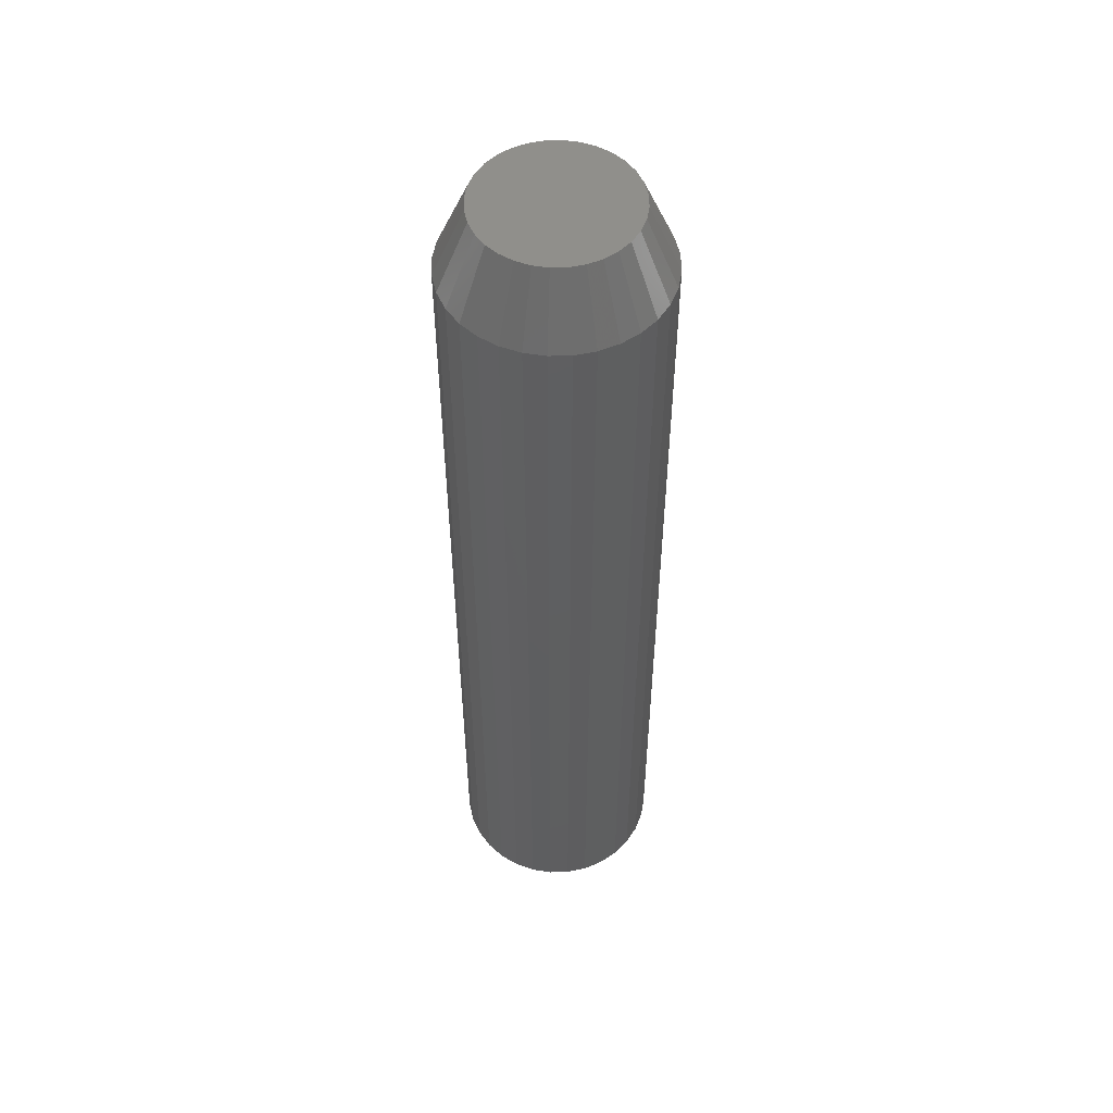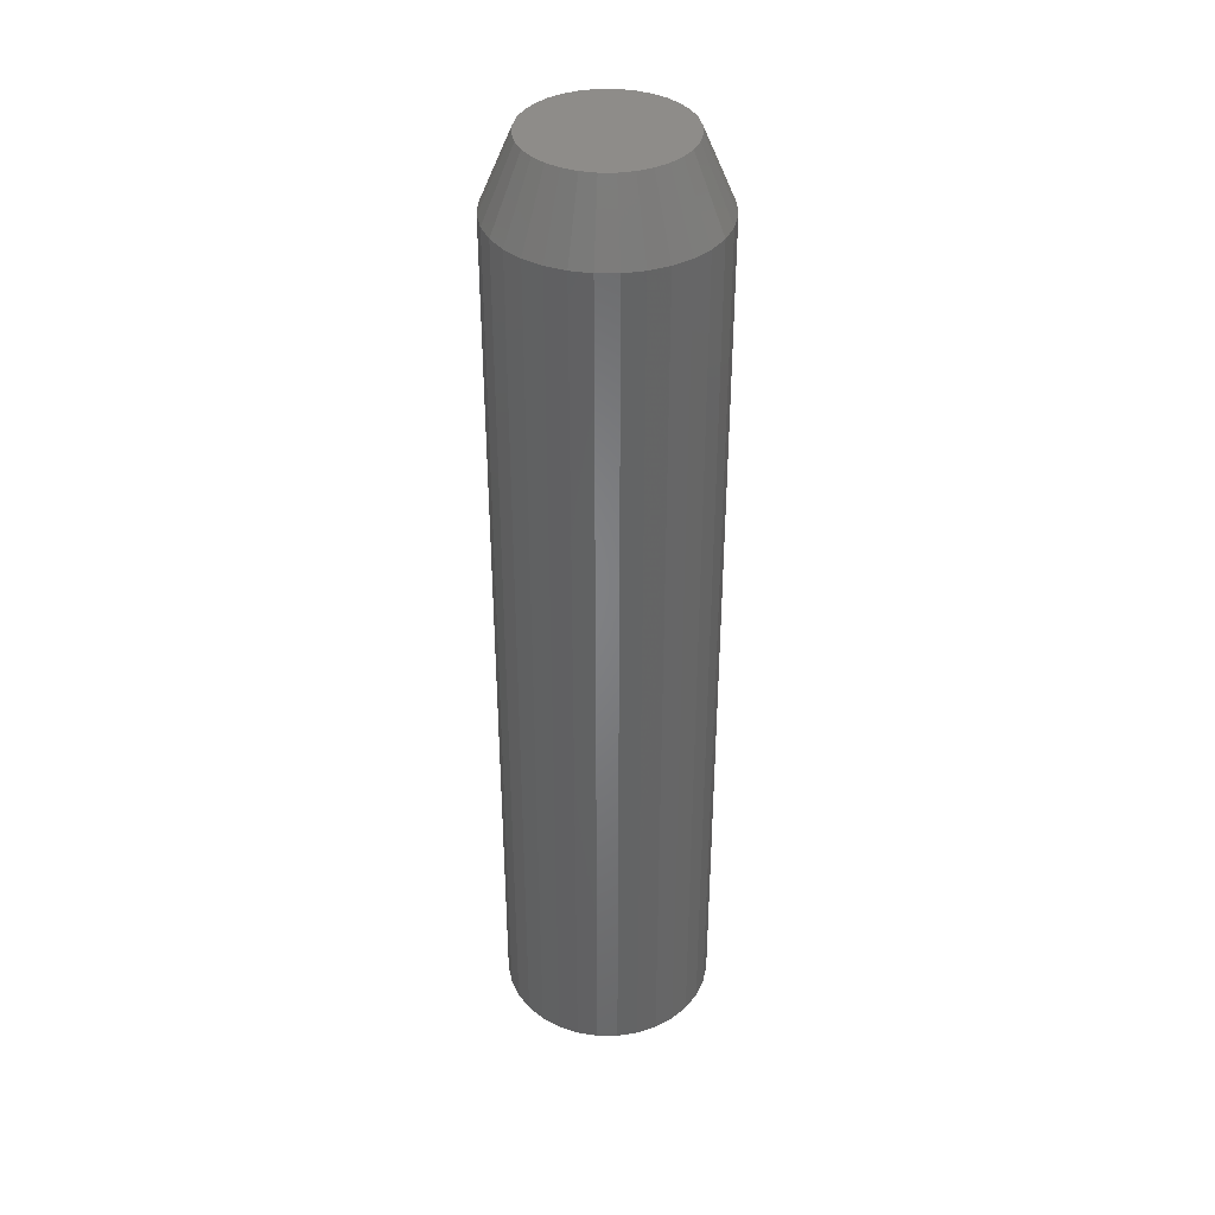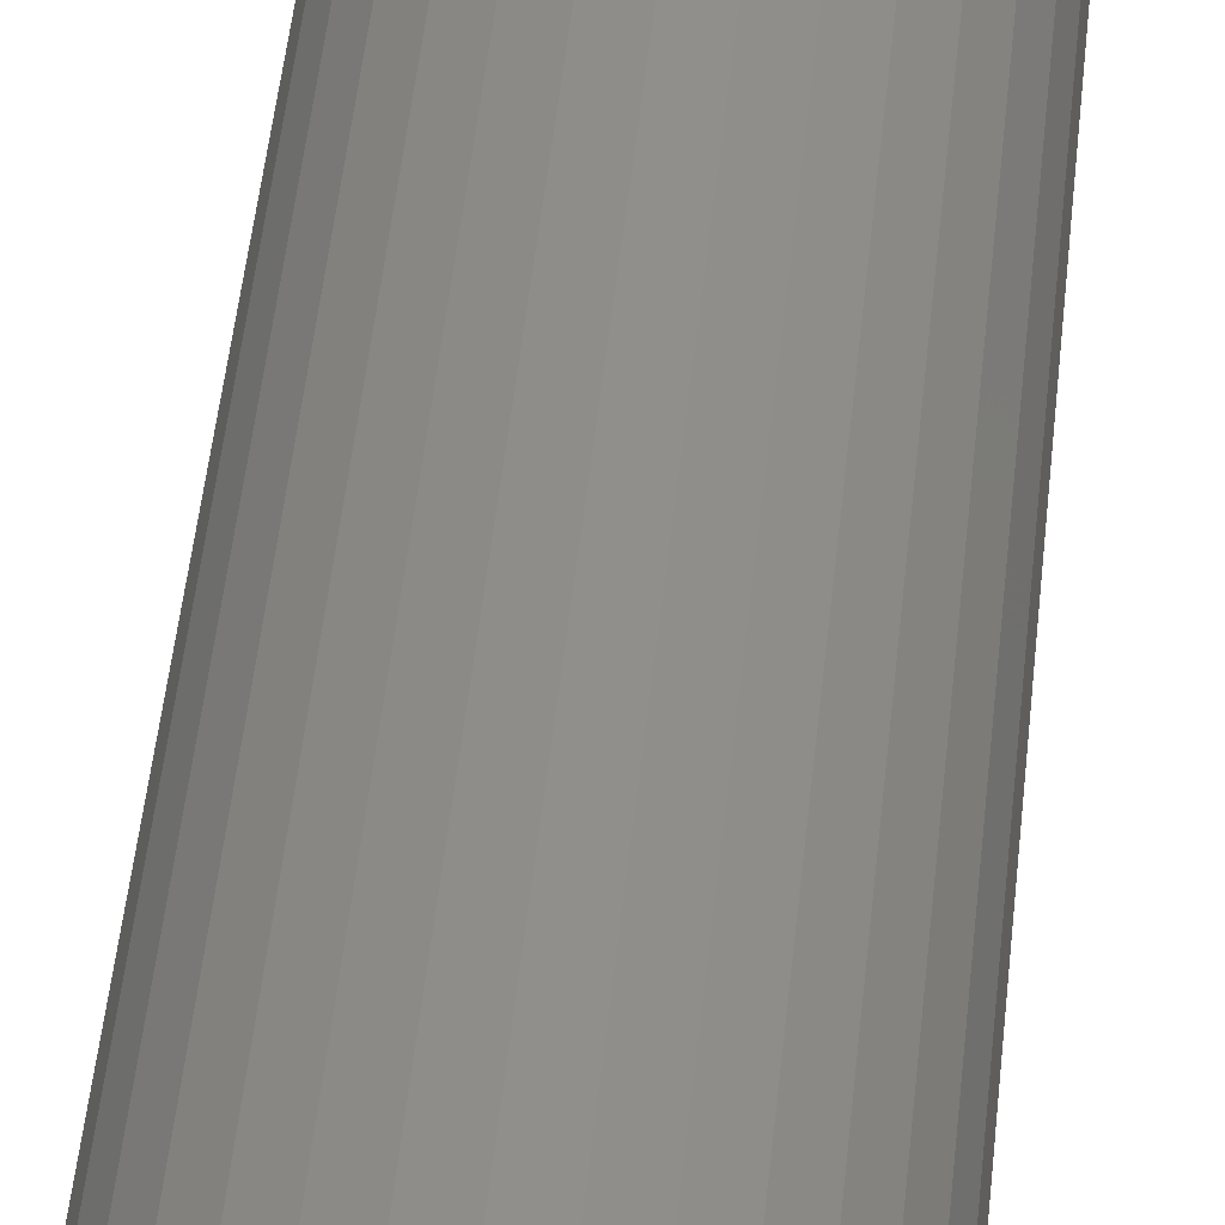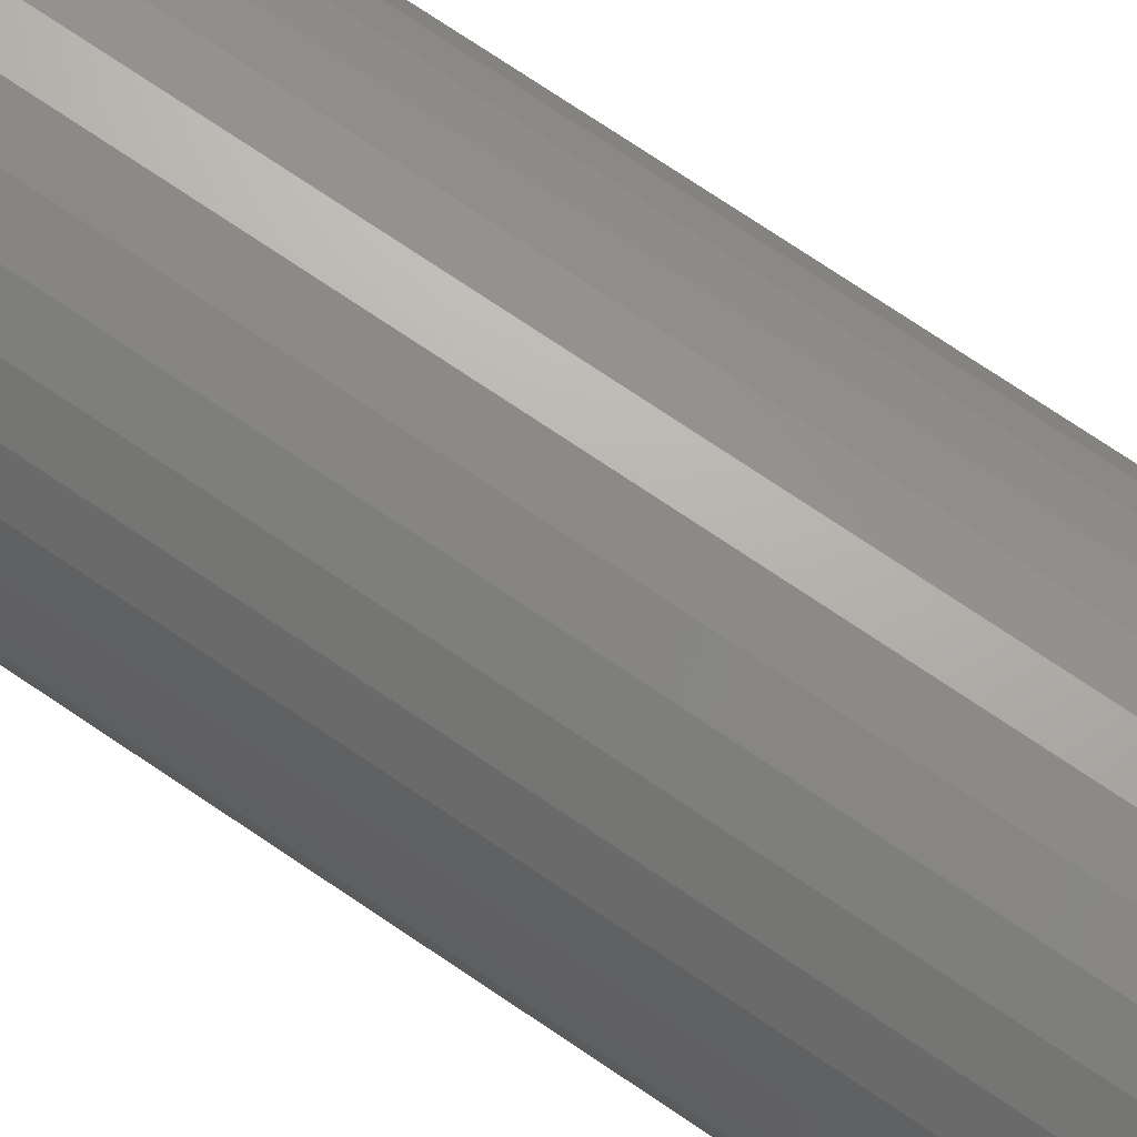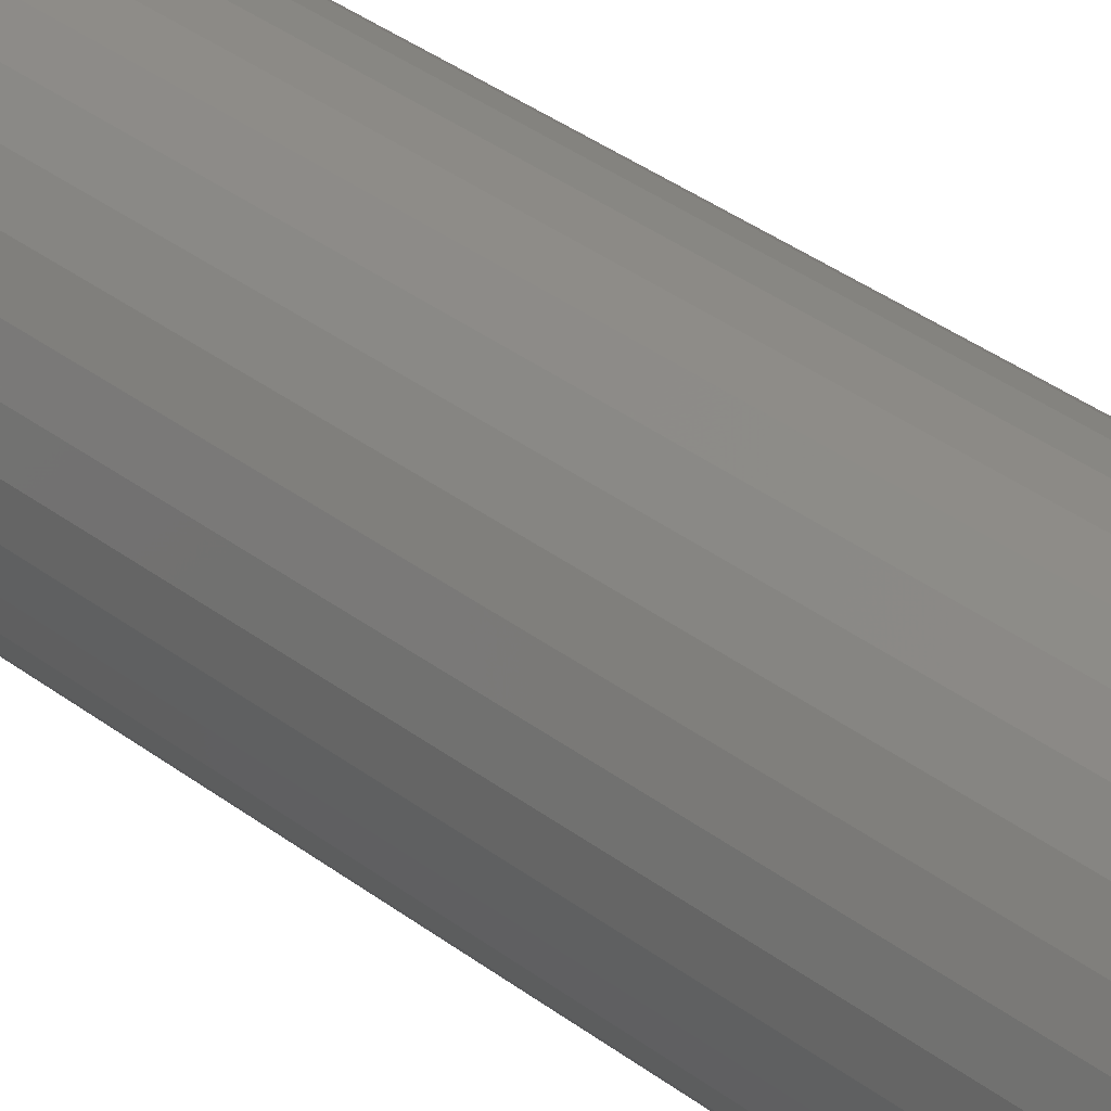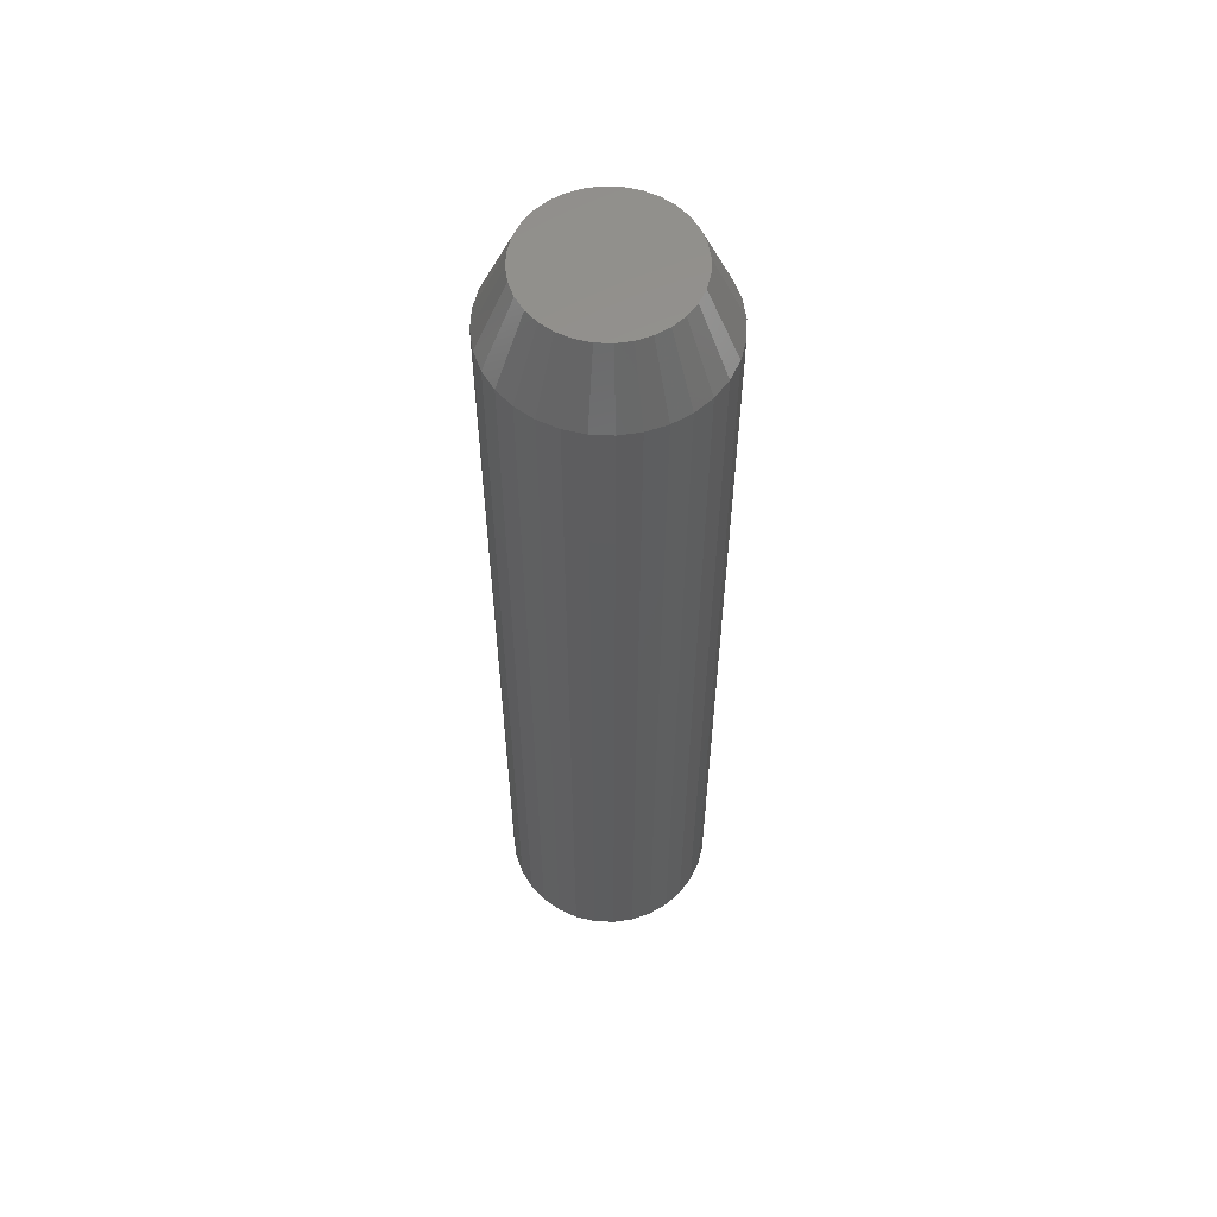
<metadata>
{"format":"stl","ext":"stl","renderer":"f3d","projection":"perspective","resolution":1024,"background":"white","views":[{"elev":52.9,"azim":105.3,"up":"+Z"},{"elev":38.1,"azim":-61.8,"up":"+Z"},{"elev":46.5,"azim":5.6,"up":"+Y"},{"elev":72.1,"azim":124.3,"up":"+Y"},{"elev":35.0,"azim":135.6,"up":"+Y"},{"elev":58.0,"azim":-171.7,"up":"+Z"}]}
</metadata>
<code>
# stl→obj: 96 verts, 188 faces
v -0.01464 0.05831 0.75
v 0.008557 0.05831 0.75
v -0.003043 0.05946 0.75
v -0.0258 0.05493 0.75
v 0.01971 0.05493 0.75
v -0.03608 0.04944 0.75
v 0.02999 0.04944 0.75
v -0.04509 0.04204 0.75
v 0.039 0.04204 0.75
v -0.05248 0.03303 0.75
v 0.04639 0.03303 0.75
v -0.05797 0.02275 0.75
v 0.05189 0.02275 0.75
v 0.05189 -0.02275 0.75
v -0.05248 -0.03303 0.75
v 0.04639 -0.03303 0.75
v -0.04509 -0.04204 0.75
v 0.039 -0.04204 0.75
v -0.03608 -0.04944 0.75
v 0.02999 -0.04944 0.75
v -0.0258 -0.05493 0.75
v 0.01971 -0.05493 0.75
v -0.01464 -0.05831 0.75
v 0.008557 -0.05831 0.75
v -0.003043 -0.05946 0.75
v 0.05527 0.0116 0.75
v -0.06136 0.0116 0.75
v 0.05641 -2.359e-17 0.75
v -0.0625 3.281e-09 0.75
v 0.05527 -0.0116 0.75
v -0.06136 -0.0116 0.75
v -0.05797 -0.02275 0.75
v 0.07985 0 0
v 0.07985 -9.393e-17 0.6953
v 0.07826 -0.01617 0
v 0.07826 -0.01617 0.6953
v 0.07354 -0.03172 0
v 0.07354 -0.03172 0.6953
v 0.06588 -0.04605 0
v 0.06588 -0.04605 0.6953
v 0.05557 -0.05862 0
v 0.05557 -0.05862 0.6953
v 0.04301 -0.06892 0
v 0.04301 -0.06892 0.6953
v 0.02868 -0.07658 0
v 0.02868 -0.07658 0.6953
v 0.01313 -0.0813 0
v 0.01313 -0.0813 0.6953
v -0.003043 -0.08289 0
v -0.003043 -0.08289 0.6953
v -0.01921 -0.0813 0
v -0.01921 -0.0813 0.6953
v -0.03477 -0.07658 0
v -0.03477 -0.07658 0.6953
v -0.0491 -0.06892 0
v -0.0491 -0.06892 0.6953
v -0.06166 -0.05862 0
v -0.06166 -0.05862 0.6953
v -0.07197 -0.04605 0
v -0.07197 -0.04605 0.6953
v -0.07963 -0.03172 0
v -0.07963 -0.03172 0.6953
v -0.08434 -0.01617 0
v -0.08434 -0.01617 0.6953
v -0.08594 4.696e-17 0
v -0.08594 4.696e-17 0.6953
v -0.08434 0.01617 0
v -0.08434 0.01617 0.6953
v -0.07963 0.03172 0
v -0.07963 0.03172 0.6953
v -0.07197 0.04605 0
v -0.07197 0.04605 0.6953
v -0.06166 0.05862 0
v -0.06166 0.05862 0.6953
v -0.0491 0.06892 0
v -0.0491 0.06892 0.6953
v -0.03477 0.07658 0
v -0.03477 0.07658 0.6953
v -0.01921 0.0813 0
v -0.01921 0.0813 0.6953
v -0.003043 0.08289 0
v -0.003043 0.08289 0.6953
v 0.01313 0.0813 0
v 0.01313 0.0813 0.6953
v 0.02868 0.07658 0
v 0.02868 0.07658 0.6953
v 0.04301 0.06892 0
v 0.04301 0.06892 0.6953
v 0.05557 0.05862 0
v 0.05557 0.05862 0.6953
v 0.06588 0.04605 0
v 0.06588 0.04605 0.6953
v 0.07354 0.03172 0
v 0.07354 0.03172 0.6953
v 0.07826 0.01617 0
v 0.07826 0.01617 0.6953
f 1 2 3
f 2 1 4
f 2 4 5
f 5 4 6
f 5 6 7
f 7 6 8
f 7 8 9
f 9 8 10
f 9 10 11
f 11 10 12
f 11 12 13
f 14 15 16
f 16 15 17
f 16 17 18
f 18 17 19
f 18 19 20
f 20 19 21
f 20 21 22
f 22 21 23
f 22 23 24
f 24 23 25
f 13 12 26
f 26 12 27
f 26 27 28
f 28 27 29
f 28 29 30
f 30 29 31
f 30 31 14
f 14 31 32
f 14 32 15
f 33 34 35
f 35 34 36
f 35 36 37
f 37 36 38
f 37 38 39
f 39 38 40
f 39 40 41
f 41 40 42
f 41 42 43
f 43 42 44
f 43 44 45
f 45 44 46
f 45 46 47
f 47 46 48
f 47 48 49
f 49 48 50
f 49 50 51
f 51 50 52
f 51 52 53
f 53 52 54
f 53 54 55
f 55 54 56
f 55 56 57
f 57 56 58
f 57 58 59
f 59 58 60
f 59 60 61
f 61 60 62
f 61 62 63
f 63 62 64
f 63 64 65
f 65 64 66
f 65 66 67
f 67 66 68
f 67 68 69
f 69 68 70
f 69 70 71
f 71 70 72
f 71 72 73
f 73 72 74
f 73 74 75
f 75 74 76
f 75 76 77
f 77 76 78
f 77 78 79
f 79 78 80
f 79 80 81
f 81 80 82
f 81 82 83
f 83 82 84
f 83 84 85
f 85 84 86
f 85 86 87
f 87 86 88
f 87 88 89
f 89 88 90
f 89 90 91
f 91 90 92
f 91 92 93
f 93 92 94
f 93 94 95
f 95 94 96
f 95 96 33
f 33 96 34
f 50 23 52
f 52 23 21
f 52 21 54
f 54 21 19
f 54 19 56
f 56 19 17
f 56 17 58
f 58 17 15
f 58 15 60
f 60 15 32
f 60 32 62
f 62 32 31
f 62 31 64
f 64 31 29
f 64 29 66
f 23 50 25
f 25 50 48
f 25 48 24
f 24 48 46
f 24 46 22
f 22 46 44
f 22 44 20
f 20 44 42
f 20 42 18
f 18 42 40
f 18 40 16
f 16 40 38
f 16 38 14
f 14 38 36
f 14 36 30
f 30 36 34
f 30 34 28
f 82 2 84
f 84 2 5
f 84 5 86
f 86 5 7
f 86 7 88
f 88 7 9
f 88 9 90
f 90 9 11
f 90 11 92
f 92 11 13
f 92 13 94
f 94 13 26
f 94 26 96
f 96 26 28
f 96 28 34
f 2 82 3
f 3 82 80
f 3 80 1
f 1 80 78
f 1 78 4
f 4 78 76
f 4 76 6
f 6 76 74
f 6 74 8
f 8 74 72
f 8 72 10
f 10 72 70
f 10 70 12
f 12 70 68
f 12 68 27
f 27 68 66
f 27 66 29
f 81 83 79
f 77 79 83
f 85 77 83
f 75 77 85
f 87 75 85
f 73 75 87
f 89 73 87
f 43 55 41
f 53 55 43
f 45 53 43
f 51 53 45
f 47 51 45
f 49 51 47
f 55 57 41
f 41 57 59
f 41 59 39
f 39 59 61
f 39 61 37
f 37 61 63
f 37 63 35
f 35 63 65
f 35 65 33
f 33 65 67
f 33 67 95
f 95 67 69
f 95 69 93
f 93 69 71
f 93 71 91
f 91 71 73
f 91 73 89

</code>
